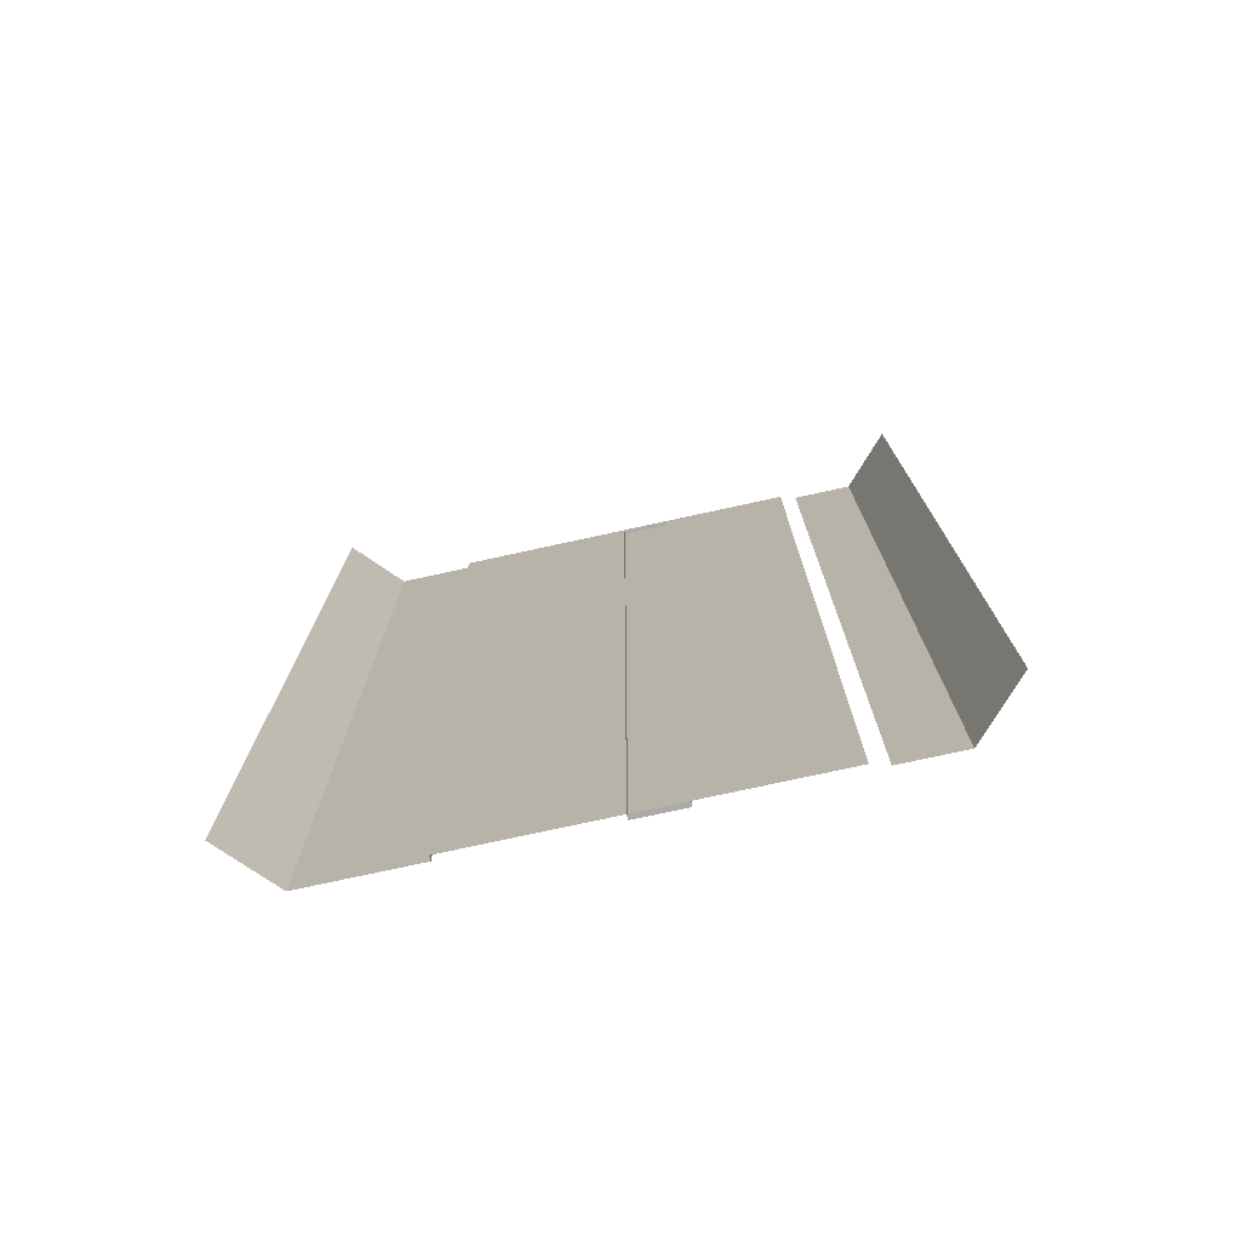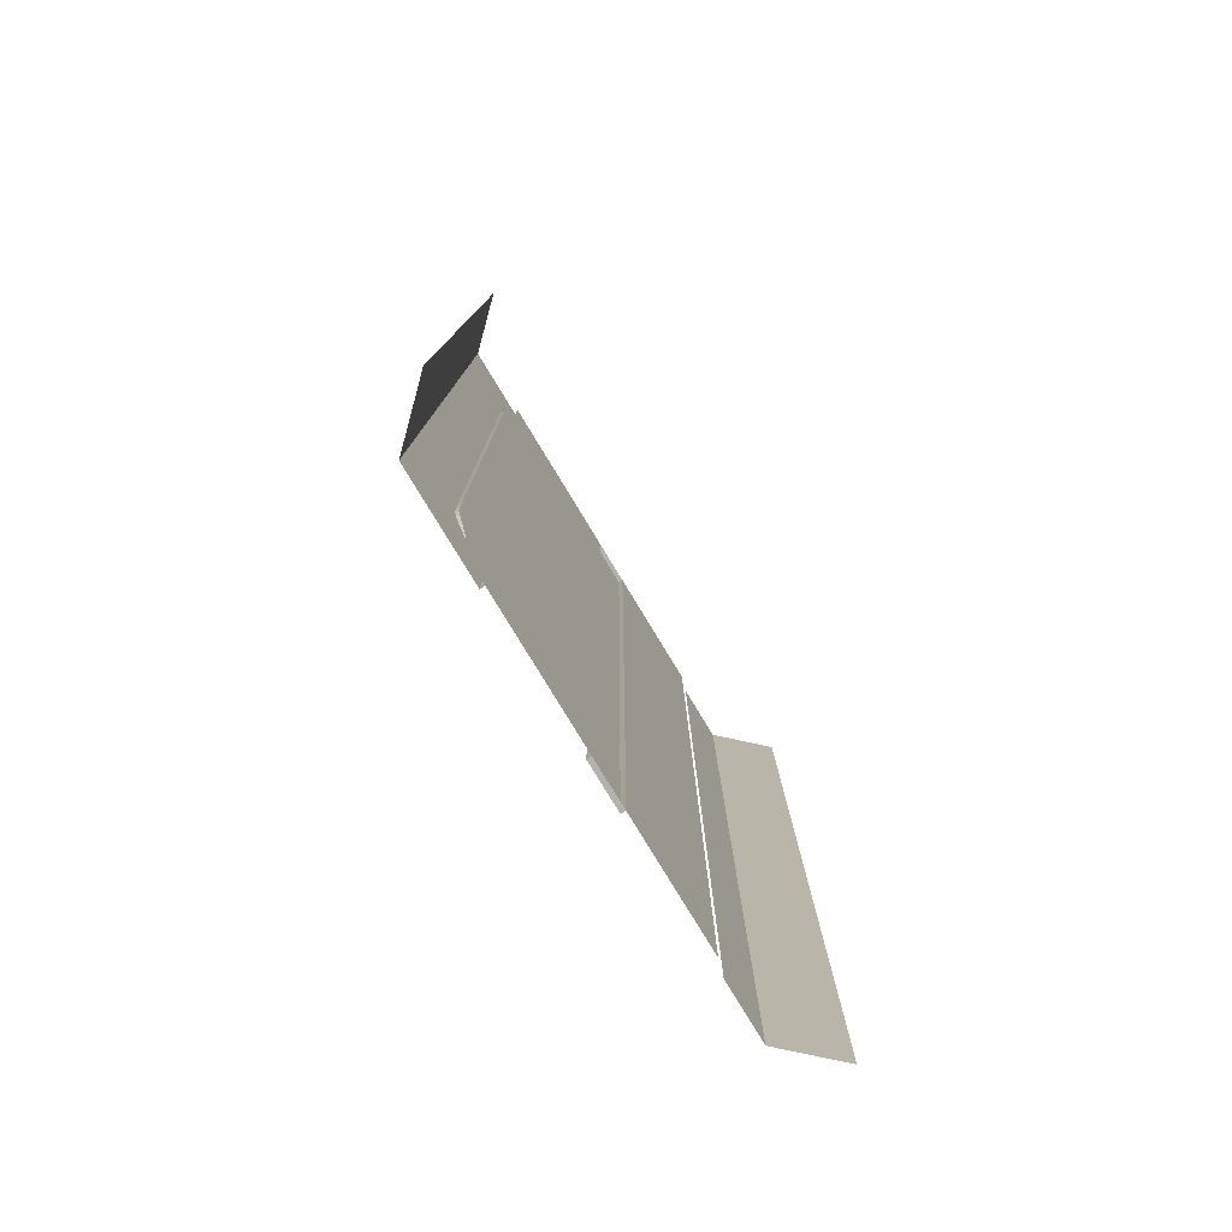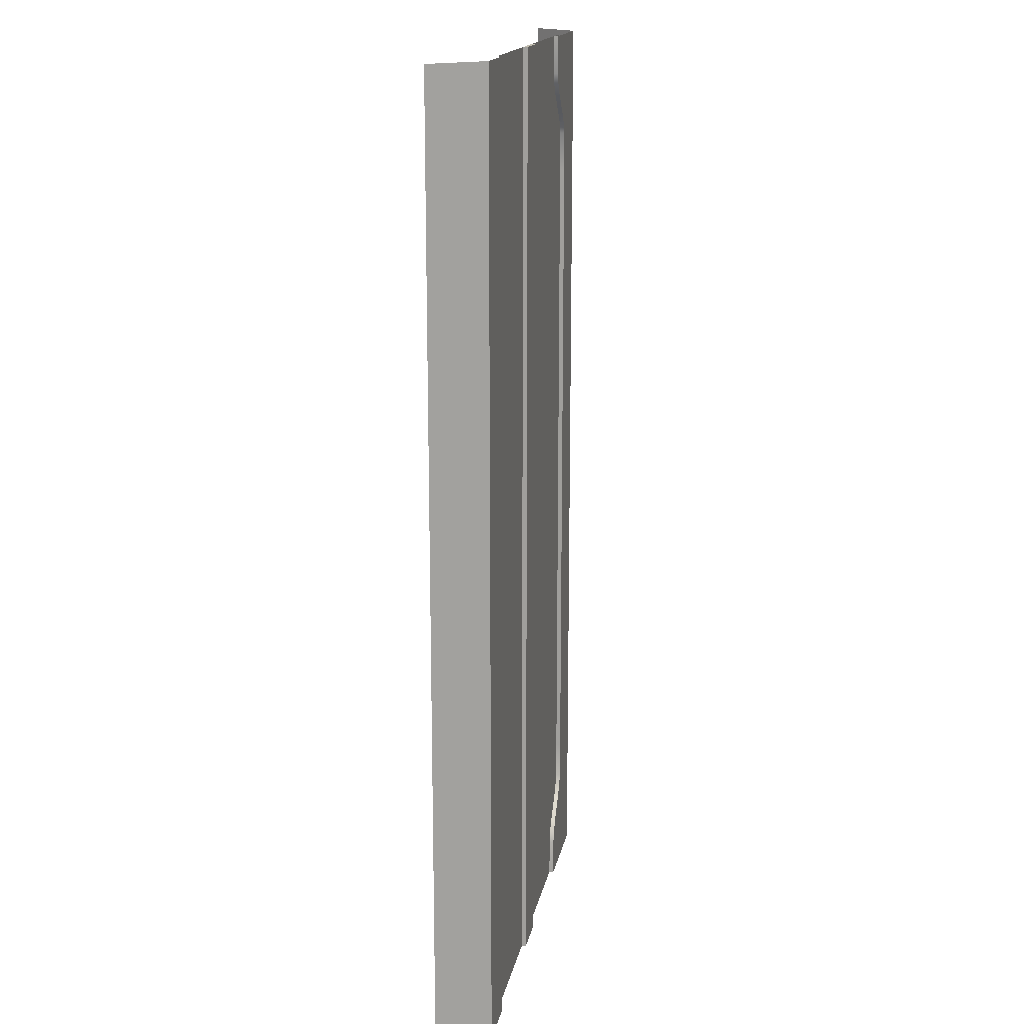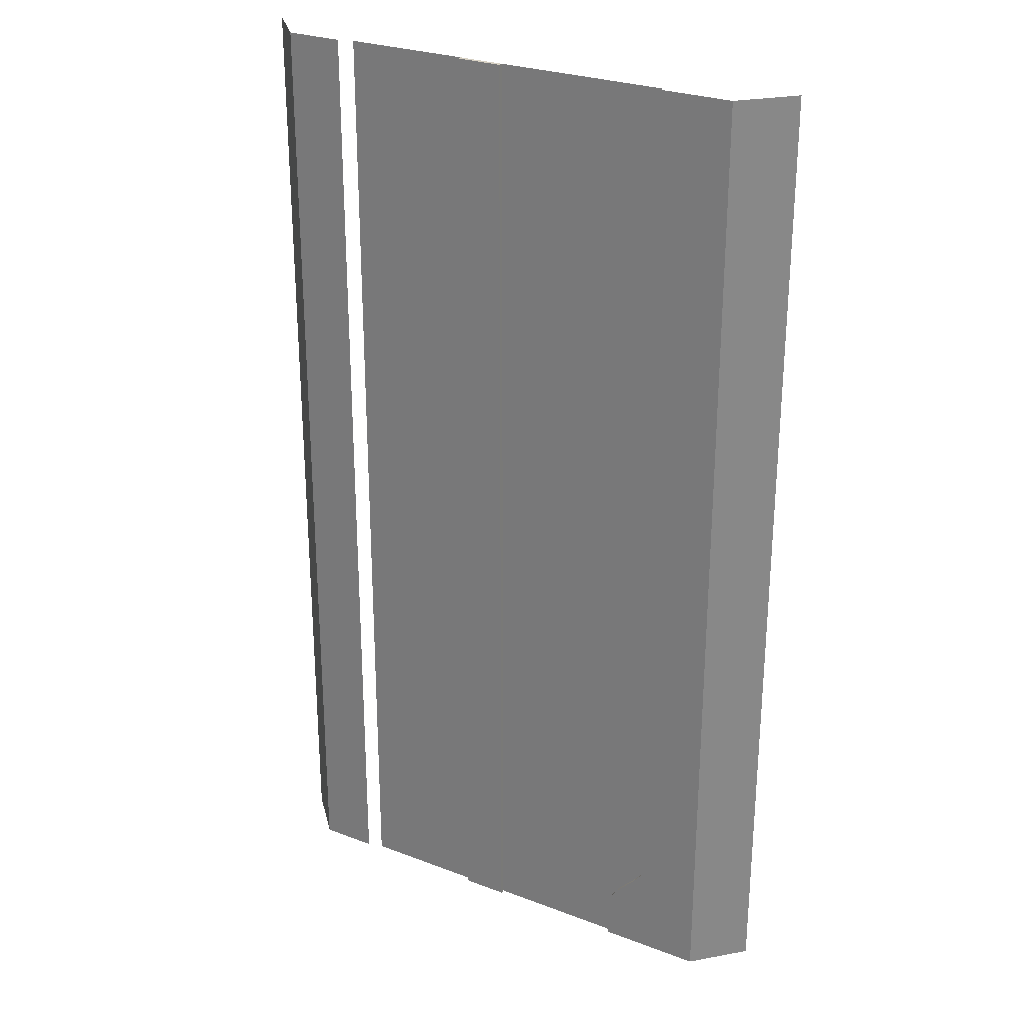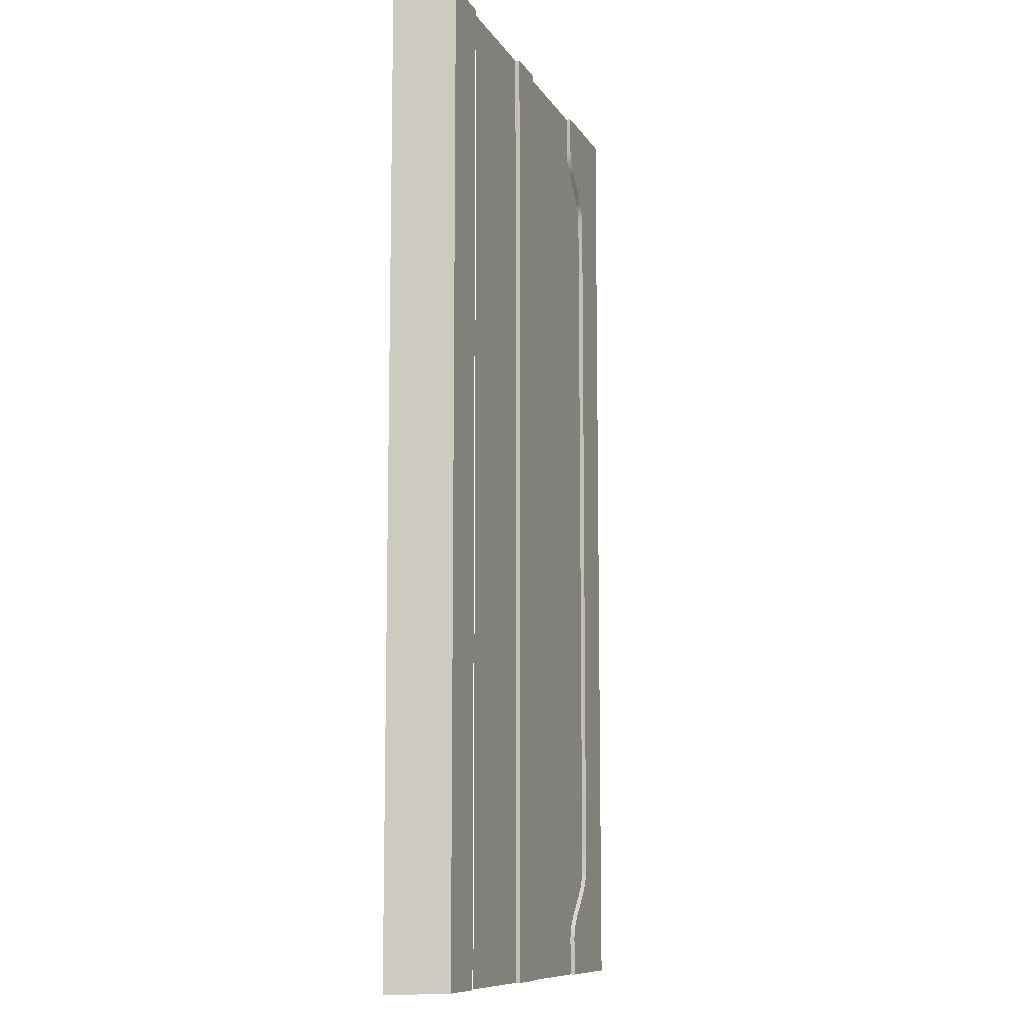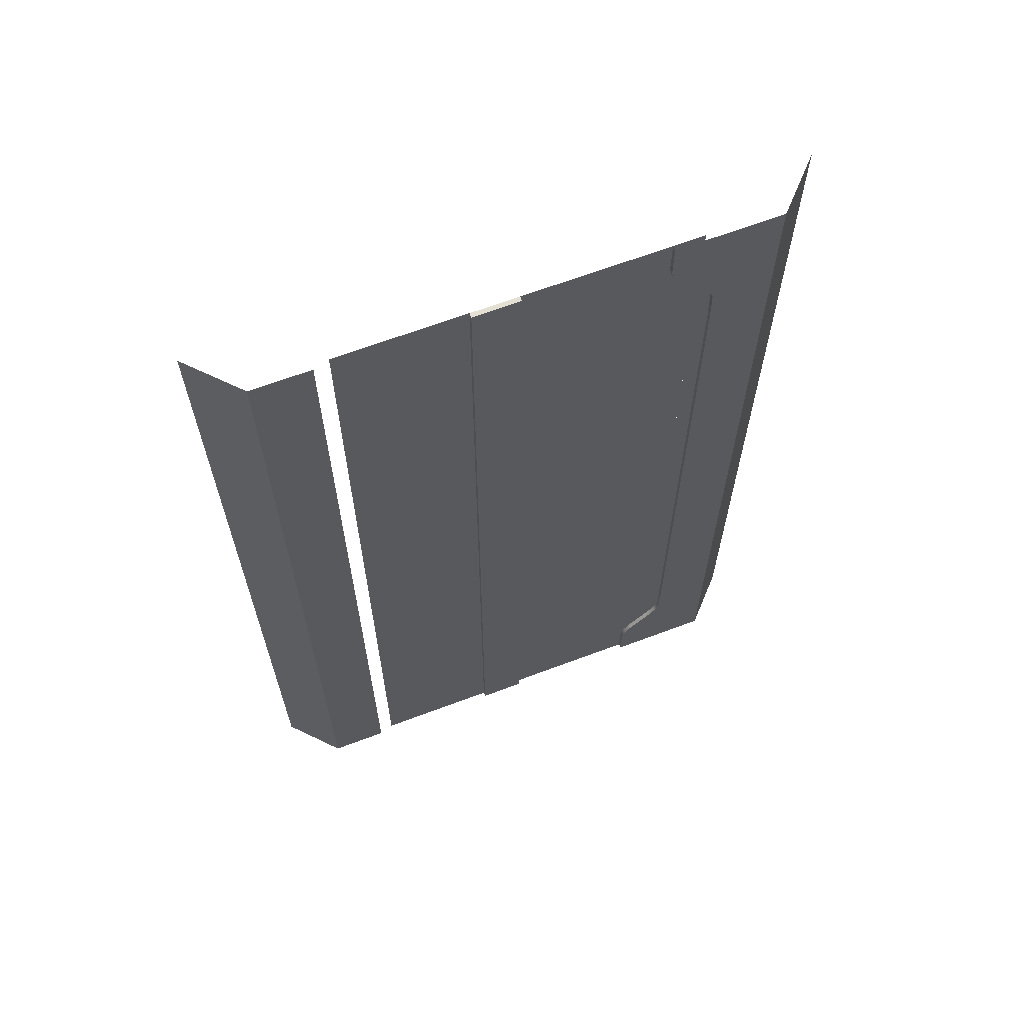
<metadata>
{"format":"obj","ext":"obj","renderer":"f3d","projection":"perspective","resolution":1024,"background":"white","views":[{"elev":-76.3,"azim":12.3,"up":"+Z"},{"elev":-79.7,"azim":-58.7,"up":"+Z"},{"elev":16.3,"azim":100.5,"up":"+Z"},{"elev":27.1,"azim":-149.5,"up":"+Z"},{"elev":-10.0,"azim":108.8,"up":"+Z"},{"elev":65.9,"azim":159.3,"up":"+Z"}]}
</metadata>
<code>
v  11.2 -0.3 28.64
v  3 -0.3 28.64
v  3 -0.3 32
v  11.2 -0.3 32
v  3 0 28.52
v  0 0 28.52
v  0 0 32
v  3 0 32
v  0 -0.3 28.64
v  -11.2 -0.3 28.63
v  -11.2 -0.3 32
v  0 -0.3 32
v  3 -0.3 -32
v  3 0 -32
v  3 0 -28.76
v  3 -0.3 -28.64
v  0 0 -32
v  0 -0.3 -32
v  19 -3.165 28.63
v  16 0 28.63
v  16 0 32
v  19 -3.165 32
v  -16 0 28.63
v  -19 -3.165 28.63
v  -19 -3.165 32
v  -16 0 32
v  12.2 0 32
v  12.2 0 28.63
v  -9.2 0 29.43
v  -9.402 0 28.64
v  -10.26 0 28.63
v  -9.2 0 32
v  19 -3.165 25.82
v  16 0 25.82
v  -16 0 25.82
v  -19 -3.165 25.82
v  12.2 0 25.82
v  -9.2 -0.3 32
v  -9.2 -0.3 29.43
v  19 -3.165 22.46
v  16 0 22.46
v  -16 0 22.46
v  -19 -3.165 22.46
v  12.2 0 22.46
v  -14.8 0 25.82
v  -9.943 0 27.88
v  -11.21 0 26.58
v  -11.82 0 25.82
v  -9.943 -0.3 27.88
v  -11.21 -0.3 26.58
v  -12.15 0 25.02
v  -9.402 -0.3 28.64
v  -11.85 -0.3 25.82
v  -11.85 -0.3 25.82
v  -12.15 -0.3 25.02
v  16 0 -32
v  16 0 -28.63
v  19 -3.165 -28.63
v  19 -3.165 -32
v  -19 -3.165 -32
v  -19 -3.165 -28.63
v  -16 0 -28.63
v  -16 0 -32
v  -10.26 0 -28.63
v  -9.2 0 -29.43
v  -9.2 0 -32
v  16 0 -25.82
v  19 -3.165 -25.82
v  -19 -3.165 -25.82
v  -16 0 -25.82
v  -9.2 -0.3 -29.43
v  -9.2 -0.3 -32
v  -14.8 0 -25.82
v  -11.21 0 -26.58
v  -9.943 0 -27.88
v  -11.21 -0.3 -26.58
v  -9.943 -0.3 -27.88
v  -9.402 0 -28.64
v  -11.82 0 -25.82
v  -12.15 0 -25.02
v  -9.402 -0.3 -28.64
v  -11.85 -0.3 -25.82
v  -12.15 -0.3 -25.02
v  -12.2 0 22.46
v  -12.2 -0.3 22.46
v  -11.2 -0.3 -25.82
v  -11.47 -0.3 -27.88
v  -11.93 -0.3 -26.58
v  -12.17 -0.3 -25.82
v  -11.2 -0.3 -29.43
v  -11.27 -0.3 -28.64
v  19 -3.165 19.09
v  16 0 19.09
v  -16 0 19.09
v  -19 -3.165 19.09
v  12.2 0 19.09
v  -12.2 0 19.09
v  -12.2 -0.3 19.09
v  -12.16 -0.3 25.82
v  -11.2 -0.3 25.82
v  -12.2 -0.3 25.02
v  -12.17 -0.3 25.82
v  -11.2 -0.3 22.46
v  -11.2 -0.3 19.09
v  19 -3.165 -1.684
v  16 0 -1.684
v  16 0 1.778
v  19 -3.165 1.778
v  -16 0 -1.684
v  -19 -3.165 -1.684
v  -19 -3.165 1.778
v  -16 0 1.778
v  12.2 0 -1.684
v  12.2 0 1.778
v  -12.2 0 -1.684
v  -12.2 0 1.778
v  -12.2 -0.3 -1.684
v  -12.2 -0.3 1.778
v  -12.2 -0.3 -25.02
v  -12.2 -0.3 -22.46
v  -11.2 -0.3 -22.46
v  16 0 -22.46
v  19 -3.165 -22.46
v  -19 -3.165 -22.46
v  -16 0 -22.46
v  12.2 0 -25.82
v  12.2 0 -22.46
v  -12.2 0 -22.46
v  -11.2 -0.3 -1.684
v  -11.2 -0.3 -5.146
v  -12.2 -0.3 -5.146
v  16 0 -18.99
v  19 -3.165 -18.99
v  16 0 -15.53
v  19 -3.165 -15.53
v  16 0 -12.07
v  19 -3.165 -12.07
v  16 0 -8.608
v  19 -3.165 -8.608
v  16 0 -5.146
v  19 -3.165 -5.146
v  19 -3.165 15.63
v  16 0 15.63
v  19 -3.165 12.16
v  16 0 12.16
v  19 -3.165 8.702
v  16 0 8.702
v  19 -3.165 5.24
v  16 0 5.24
v  -19 -3.165 -18.99
v  -16 0 -18.99
v  -19 -3.165 -15.53
v  -16 0 -15.53
v  -19 -3.165 -12.07
v  -16 0 -12.07
v  -19 -3.165 -8.608
v  -16 0 -8.608
v  -19 -3.165 -5.146
v  -16 0 -5.146
v  -16 0 15.63
v  -19 -3.165 15.63
v  -16 0 12.16
v  -19 -3.165 12.16
v  -16 0 8.702
v  -19 -3.165 8.702
v  -16 0 5.24
v  -19 -3.165 5.24
v  12.2 0 -18.99
v  12.2 0 -15.53
v  12.2 0 -12.07
v  12.2 0 -8.608
v  12.2 0 -5.146
v  -12.2 0 -18.99
v  -12.2 0 -15.53
v  -12.2 0 -12.07
v  -12.2 0 -8.608
v  -12.2 0 -5.146
v  -12.2 0 15.63
v  -12.2 0 12.16
v  -12.2 0 8.702
v  -12.2 0 5.24
v  -12.2 -0.3 -18.99
v  -12.2 -0.3 -15.53
v  -12.2 -0.3 -12.07
v  -12.2 -0.3 -8.608
v  -12.2 -0.3 15.63
v  -12.2 -0.3 12.16
v  -12.2 -0.3 8.702
v  -12.2 -0.3 5.24
v  -11.2 -0.3 15.63
v  -11.2 -0.3 12.16
v  -11.2 -0.3 8.702
v  -11.2 -0.3 5.24
v  -11.2 -0.3 1.778
v  -11.2 -0.3 -18.99
v  -11.2 -0.3 -15.53
v  -11.2 -0.3 -12.07
v  -11.2 -0.3 -8.608
v  11.2 -0.3 -32
v  11.2 -0.3 -28.64
v  0 0 -28.76
v  -11.2 -0.3 -32
v  -11.2 -0.3 -28.63
v  0 -0.3 -28.64
v  3 0 -25.78
v  3 -0.3 -25.82
v  -11.27 -0.3 28.64
v  -11.2 -0.3 29.43
v  -11.2 -0.3 28.64
v  11.2 -0.3 25.82
v  3 -0.3 25.82
v  3 0 25.8
v  0 0 25.8
v  0 -0.3 25.82
v  -11.47 -0.3 27.88
v  -11.93 -0.3 26.58
v  3 -0.3 -22.46
v  3 0 -22.42
v  11.2 -0.3 -25.82
v  0 0 -25.78
v  0 -0.3 -25.82
v  11.2 -0.3 -22.46
v  0 0 -22.42
v  0 -0.3 -22.46
v  3 -0.3 -19.09
v  3 0 -19.05
v  11.2 -0.3 -19.09
v  0 0 -19.05
v  -11.2 -0.3 -19.09
v  0 -0.3 -19.09
v  3 -0.3 -15.63
v  3 0 -15.59
v  11.2 -0.3 -15.63
v  0 0 -15.59
v  -11.2 -0.3 -15.63
v  0 -0.3 -15.63
v  3 -0.3 -12.16
v  3 0 -12.12
v  11.2 -0.3 -12.16
v  0 0 -12.12
v  -11.2 -0.3 -12.16
v  0 -0.3 -12.16
v  3 -0.3 -8.702
v  3 0 -8.662
v  11.2 -0.3 -8.702
v  0 0 -8.662
v  -11.2 -0.3 -8.702
v  0 -0.3 -8.702
v  3 -0.3 -5.24
v  3 0 -5.2
v  11.2 -0.3 -5.24
v  0 0 -5.2
v  -11.2 -0.3 -5.24
v  0 -0.3 -5.24
v  3 -0.3 -1.778
v  3 0 -1.738
v  11.2 -0.3 -1.778
v  0 0 -1.738
v  -11.2 -0.3 -1.778
v  0 -0.3 -1.778
v  3 -0.3 1.684
v  3 0 1.724
v  11.2 -0.3 1.684
v  0 0 1.724
v  -11.2 -0.3 1.684
v  0 -0.3 1.684
v  3 0 5.119
v  3 -0.3 5.146
v  11.2 -0.3 5.146
v  0 0 5.119
v  -11.2 -0.3 5.146
v  0 -0.3 5.146
v  3 0 8.581
v  3 -0.3 8.608
v  11.2 -0.3 8.608
v  0 0 8.581
v  -11.2 -0.3 8.608
v  0 -0.3 8.608
v  3 0 12.04
v  3 -0.3 12.07
v  11.2 -0.3 12.07
v  0 0 12.04
v  -11.2 -0.3 12.07
v  0 -0.3 12.07
v  3 0 15.51
v  3 -0.3 15.53
v  11.2 -0.3 15.53
v  0 0 15.51
v  -11.2 -0.3 15.53
v  0 -0.3 15.53
v  3 0 18.97
v  3 -0.3 18.99
v  11.2 -0.3 18.99
v  0 0 18.97
v  -11.2 -0.3 18.99
v  0 -0.3 18.99
v  3 0 22.44
v  3 -0.3 22.47
v  11.2 -0.3 22.46
v  0 0 22.44
v  -11.2 -0.3 22.48
v  0 -0.3 22.47
v  12.2 0 -32
v  12.2 0 -28.63
v  12.2 0 15.63
v  12.2 0 12.16
v  12.2 0 8.702
v  12.2 0 5.24
g Bus_Pavement
f 1 2 3 4
f 5 6 7 8
f 9 10 11 12
f 13 14 15 16
f 9 12 7 6
f 17 14 13 18
f 8 7 12 3
f 19 20 21 22
f 23 24 25 26
f 27 21 20 28
f 29 30 31 32
f 31 23 26 32
f 33 34 20 19
f 35 36 24 23
f 20 34 37 28
f 32 38 39 29
f 40 41 34 33
f 42 43 36 35
f 34 41 44 37
f 45 23 31 46
f 47 48 45 46
f 45 42 35 23
f 46 49 50 47
f 31 30 46
f 45 48 51
f 52 30 29 39
f 53 54 48
f 48 47 50 53
f 49 46 30 52
f 54 55 51 48
f 56 57 58 59
f 60 61 62 63
f 64 65 66
f 63 62 64 66
f 57 67 68 58
f 61 69 70 62
f 71 72 66 65
f 73 74 75
f 73 75 64 62
f 70 73 62
f 76 77 75 74
f 78 65 64 75
f 79 74 73 80
f 65 78 81 71
f 79 82 76 74
f 78 75 77 81
f 82 79 80 83
f 45 51 84 42
f 55 85 84 51
f 86 87 88 89
f 86 90 91 87
f 92 93 41 40
f 94 95 43 42
f 41 93 96 44
f 97 94 42 84
f 98 97 84 85
f 99 100 101 102
f 103 85 101 100
f 85 103 104 98
f 105 106 107 108
f 109 110 111 112
f 107 106 113 114
f 115 109 112 116
f 117 115 116 118
f 86 89 119 120
f 120 121 86
f 68 67 122 123
f 70 69 124 125
f 122 67 126 127
f 125 80 73 70
f 128 80 125
f 83 80 128 120
f 117 129 130 131
f 123 122 132 133
f 133 132 134 135
f 135 134 136 137
f 137 136 138 139
f 139 138 140 141
f 141 140 106 105
f 93 92 142 143
f 143 142 144 145
f 145 144 146 147
f 147 146 148 149
f 149 148 108 107
f 125 124 150 151
f 151 150 152 153
f 153 152 154 155
f 155 154 156 157
f 157 156 158 159
f 159 158 110 109
f 95 94 160 161
f 161 160 162 163
f 163 162 164 165
f 165 164 166 167
f 167 166 112 111
f 132 122 127 168
f 134 132 168 169
f 136 134 169 170
f 138 136 170 171
f 140 138 171 172
f 106 140 172 113
f 128 125 151 173
f 173 151 153 174
f 174 153 155 175
f 175 155 157 176
f 176 157 159 177
f 177 159 109 115
f 94 97 178 160
f 160 178 179 162
f 162 179 180 164
f 164 180 181 166
f 166 181 116 112
f 120 128 173 182
f 182 173 174 183
f 183 174 175 184
f 184 175 176 185
f 185 176 177 131
f 131 177 115 117
f 97 98 186 178
f 178 186 187 179
f 179 187 188 180
f 180 188 189 181
f 181 189 118 116
f 98 104 190 186
f 186 190 191 187
f 187 191 192 188
f 188 192 193 189
f 189 193 194 118
f 118 194 129 117
f 121 120 182 195
f 195 182 183 196
f 196 183 184 197
f 197 184 185 198
f 198 185 131 130
f 199 13 16 200
f 14 17 201 15
f 18 202 203 204
f 16 15 205 206
f 18 204 201 17
f 207 208 209
f 210 211 2 1
f 212 213 6 5
f 214 100 10 9
f 214 9 6 213
f 2 5 8 3
f 215 207 209 100
f 100 99 216 215
f 217 206 205 218
f 200 16 206 219
f 15 201 220 205
f 204 203 86 221
f 204 221 220 201
f 219 206 217 222
f 205 220 223 218
f 221 86 121 224
f 224 223 220 221
f 225 217 218 226
f 222 217 225 227
f 218 223 228 226
f 224 121 229 230
f 230 228 223 224
f 231 225 226 232
f 227 225 231 233
f 226 228 234 232
f 230 229 235 236
f 236 234 228 230
f 237 231 232 238
f 233 231 237 239
f 232 234 240 238
f 236 235 241 242
f 242 240 234 236
f 243 237 238 244
f 239 237 243 245
f 238 240 246 244
f 242 241 247 248
f 248 246 240 242
f 249 243 244 250
f 245 243 249 251
f 244 246 252 250
f 248 247 253 254
f 254 252 246 248
f 255 249 250 256
f 251 249 255 257
f 250 252 258 256
f 254 253 259 260
f 260 258 252 254
f 261 255 256 262
f 257 255 261 263
f 256 258 264 262
f 260 259 265 266
f 266 264 258 260
f 267 268 261 262
f 263 261 268 269
f 262 264 270 267
f 266 265 271 272
f 264 266 272 270
f 268 267 273 274
f 269 268 274 275
f 267 270 276 273
f 272 271 277 278
f 272 278 276 270
f 274 273 279 280
f 275 274 280 281
f 273 276 282 279
f 278 277 283 284
f 278 284 282 276
f 280 279 285 286
f 281 280 286 287
f 279 282 288 285
f 284 283 289 290
f 284 290 288 282
f 286 285 291 292
f 287 286 292 293
f 285 288 294 291
f 290 289 295 296
f 290 296 294 288
f 292 291 297 298
f 293 292 298 299
f 291 294 300 297
f 296 295 301 302
f 296 302 300 294
f 298 297 212 211
f 299 298 211 210
f 297 300 213 212
f 302 301 100 214
f 302 214 213 300
f 211 212 5 2
f 303 304 57 56
f 304 126 67 57
f 305 96 93 143
f 306 305 143 145
f 307 306 145 147
f 308 307 147 149
f 114 308 149 107

</code>
